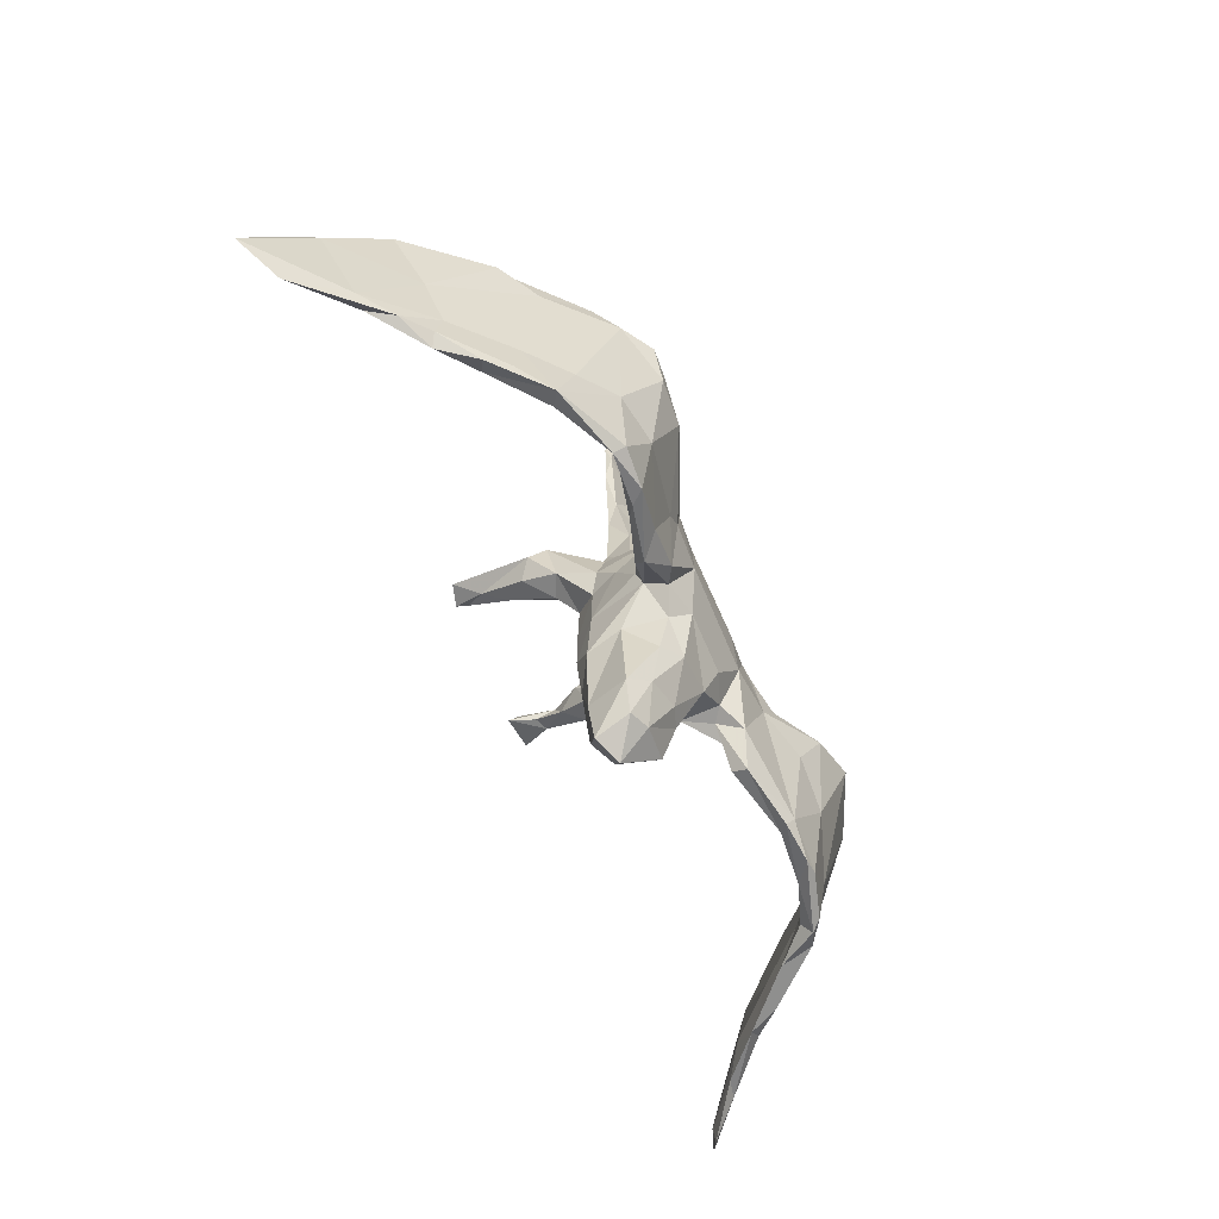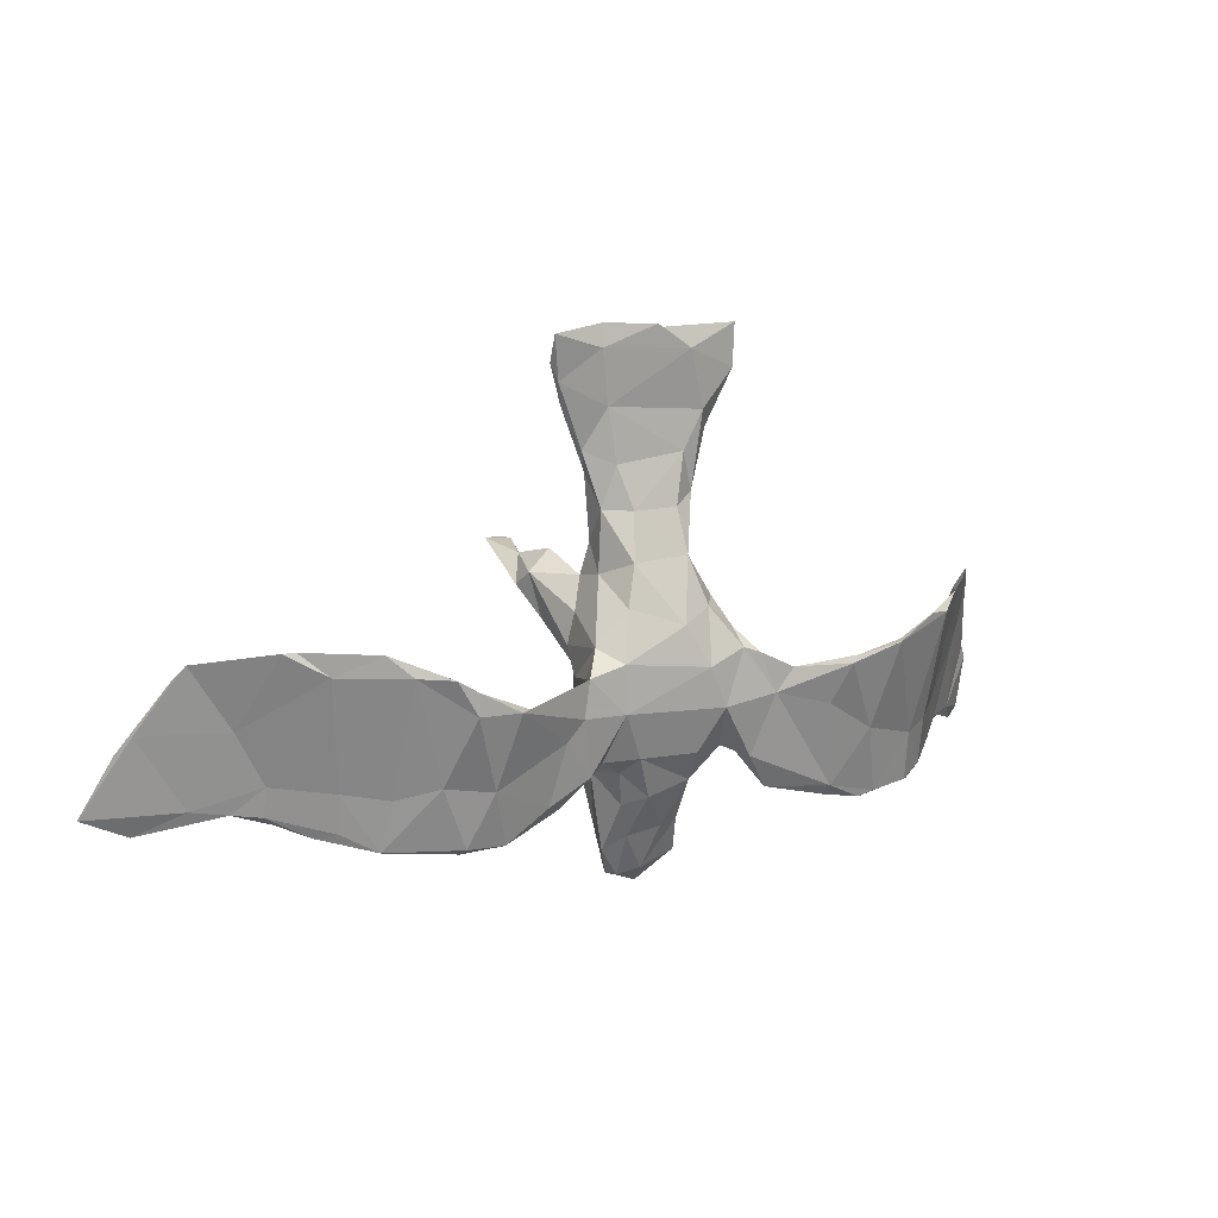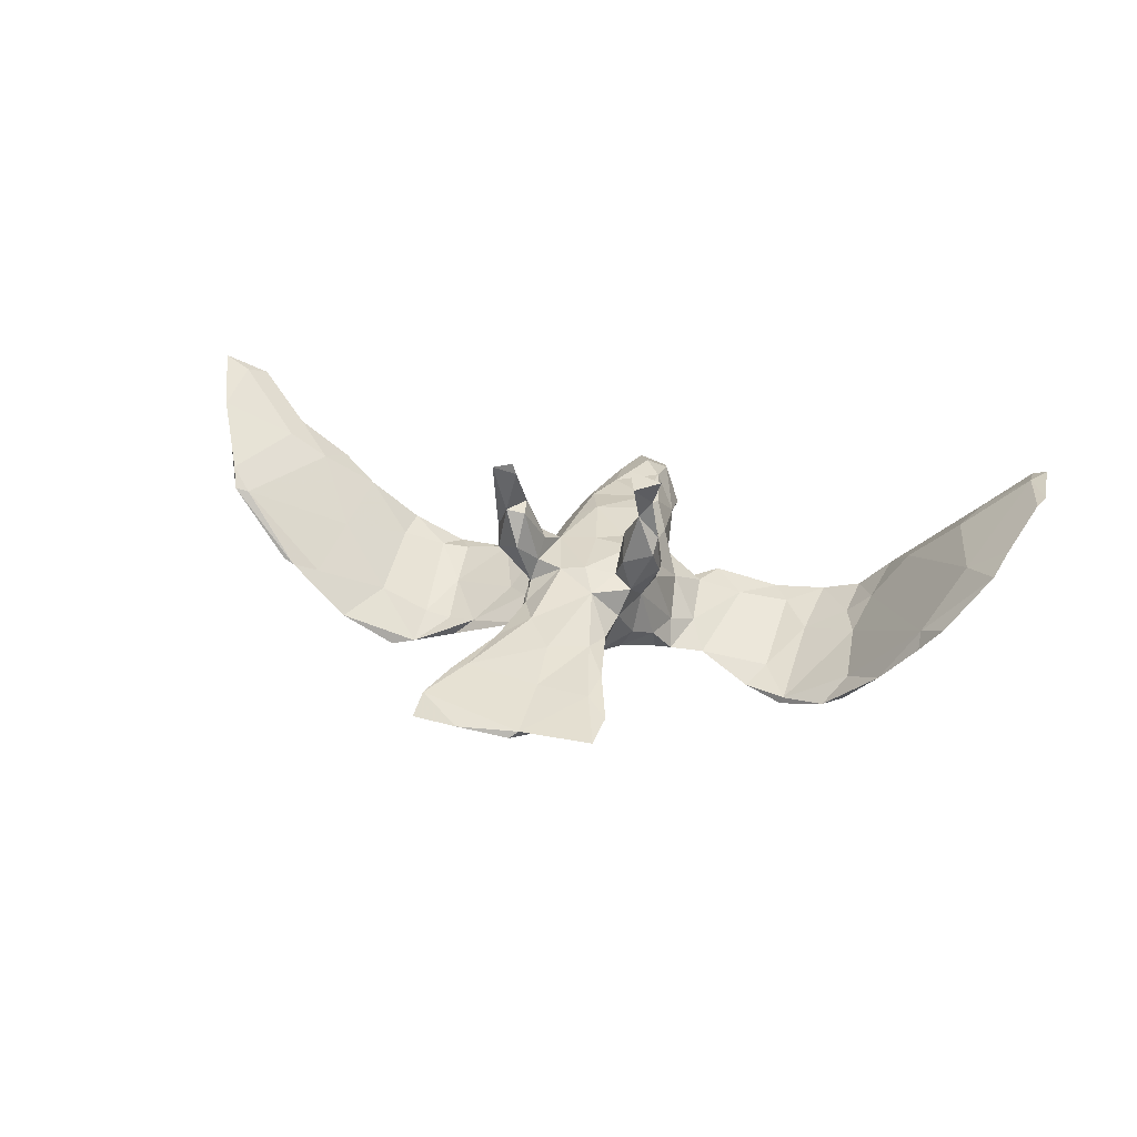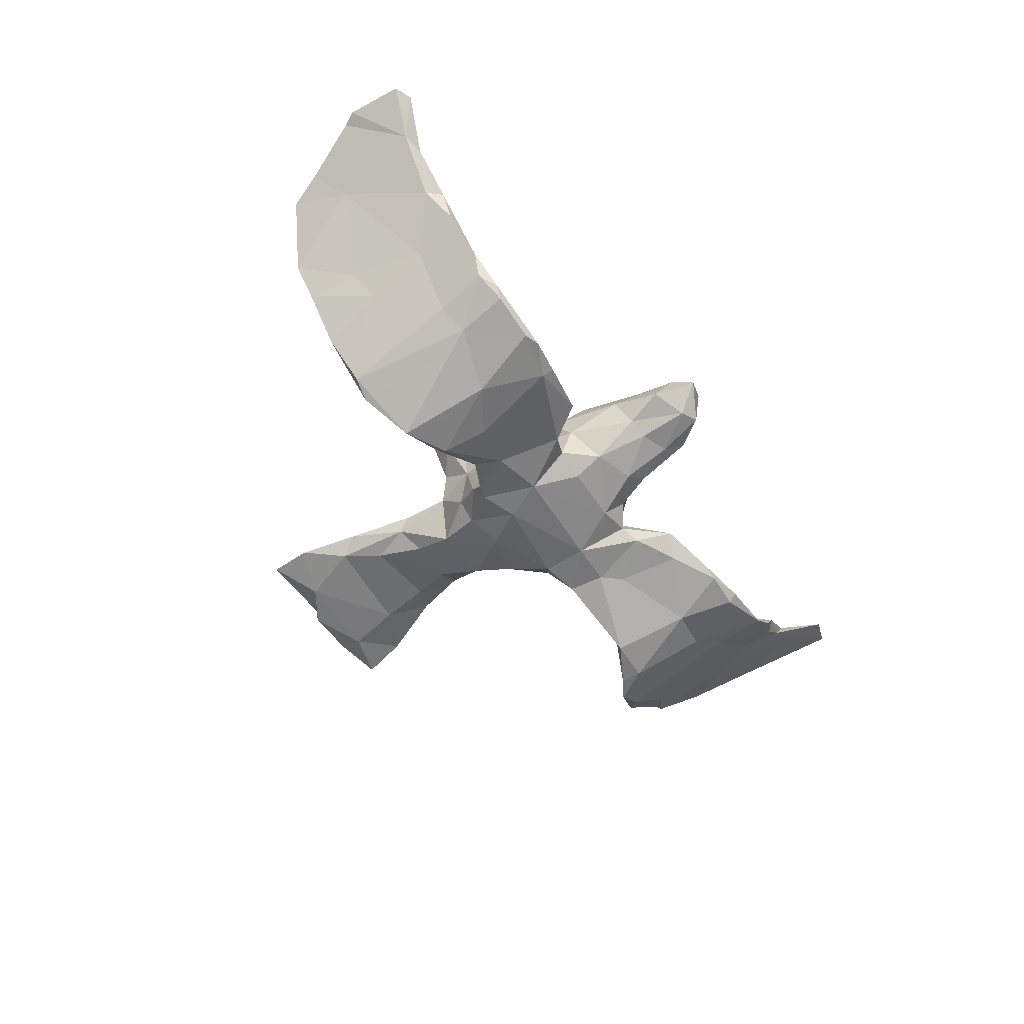
<metadata>
{"format":"obj","ext":"obj","renderer":"f3d","projection":"perspective","resolution":1024,"background":"white","views":[{"elev":-68.0,"azim":114.1,"up":"+Y"},{"elev":13.2,"azim":152.8,"up":"+Y"},{"elev":28.8,"azim":-161.7,"up":"+Z"},{"elev":-53.8,"azim":-54.9,"up":"+Z"}]}
</metadata>
<code>
v 0.7537 -0.09134 0.1813
v 0.8004 -0.1972 0.228
v 0.7556 -0.1914 0.2079
v 0.733 -0.05979 0.155
v 0.7326 -0.2223 0.1927
v 0.6707 0.05398 0.08555
v 0.6664 -0.1731 0.1226
v 0.6601 -0.1922 0.1251
v 0.6139 -0.04373 0.05641
v 0.6409 -0.1739 0.1238
v 0.648 0.04943 0.08032
v 0.5501 0.08569 -0.03402
v 0.6399 -0.1238 0.1205
v 0.6164 -0.174 0.0845
v 0.568 0.08405 -0.02588
v 0.5784 -0.1356 0.07687
v 0.5603 -0.1892 0.05957
v 0.5771 -0.1734 0.05005
v 0.5749 -0.1255 0.04107
v 0.5009 -0.1744 0.0162
v 0.506 -0.05747 -0.0158
v 0.4537 0.0902 -0.1212
v 0.5127 0.06191 -0.05327
v 0.4935 -0.1877 -0.02897
v 0.4949 -0.1258 -0.03673
v 0.5219 -0.1987 0.003923
v 0.5125 0.05225 -0.06769
v 0.422 0.06011 -0.1522
v 0.4349 -0.1292 -0.09059
v 0.4468 -0.2103 -0.0693
v 0.374 0.05904 -0.1832
v 0.4247 -0.2003 -0.05518
v 0.339 -0.0245 -0.1528
v 0.4263 -0.145 -0.06435
v 0.3758 -0.1088 -0.131
v 0.4188 -0.01295 -0.113
v 0.3607 -0.1728 -0.09063
v 0.3399 -0.2188 -0.1024
v 0.3372 -0.2071 -0.1217
v 0.3419 0.003061 -0.182
v 0.3176 -0.1892 -0.0997
v 0.3063 -0.106 -0.1264
v 0.2907 -0.01862 -0.1565
v 0.275 -0.2113 -0.1169
v 0.3393 0.0373 -0.1825
v 0.2572 -0.2061 -0.09501
v 0.3012 -0.1205 -0.1448
v 0.2356 -0.1841 -0.08125
v 0.1885 -0.07136 -0.1018
v 0.2399 -0.009075 -0.1472
v 0.2008 -0.1703 -0.1047
v 0.1684 -0.1849 -0.07365
v 0.1479 -0.03662 -0.09201
v 0.2732 -0.000386 -0.1767
v 0.1476 0.5019 -0.02402
v 0.177 -0.07129 -0.1193
v 0.1414 0.01833 -0.1202
v 0.1361 0.4308 -0.01058
v 0.1495 -0.04055 -0.1196
v 0.1432 0.1089 0.1249
v 0.146 0.4588 -0.003799
v 0.1592 -0.1506 -0.0561
v 0.1342 0.1327 0.09764
v 0.1314 0.009254 -0.08697
v 0.1136 -0.1092 -0.04914
v 0.1021 -0.1219 -0.08269
v 0.1052 0.03209 0.0278
v 0.1197 0.08546 0.1445
v 0.1254 0.3935 0.005044
v 0.1299 -0.1355 -0.09949
v 0.112 0.1268 0.2175
v 0.1341 0.1561 0.2571
v 0.1197 -0.07848 -0.03982
v 0.1087 -0.009886 -0.003851
v 0.09333 0.1534 0.2489
v 0.08068 0.2915 0.01906
v 0.1145 0.1458 0.1766
v 0.0972 0.08419 0.01772
v 0.1184 0.06108 0.0876
v 0.09428 0.3273 3.5e-05
v 0.09081 0.1618 0.1159
v 0.08818 -0.003242 0.04183
v 0.08176 0.06283 0.1045
v 0.09966 0.1533 0.2673
v 0.1118 0.05134 -0.0785
v 0.0462 -0.1201 -0.09491
v 0.0914 0.1073 0.1789
v 0.06775 0.2396 -0.01017
v 0.08414 0.1397 0.1706
v 0.07266 0.1438 -0.01135
v 0.07075 -0.1695 0.0568
v 0.06745 0.1862 0.02854
v 0.05567 0.03535 0.07794
v 0.08514 -0.08798 0.04441
v 0.07253 0.4779 -0.02582
v 0.06627 0.08957 0.1036
v 0.04655 0.3056 -0.0189
v 0.08088 -0.1592 0.000479
v 0.07705 0.1333 0.04105
v 0.06637 0.1242 0.07901
v 0.05949 0.3914 -0.01739
v 0.08043 0.03092 -0.1142
v 0.06112 -0.288 0.00217
v 0.05938 0.1048 -0.08165
v 0.07972 -0.04356 -0.1157
v 0.06569 -0.1472 -0.06591
v 0.02426 0.128 0.06971
v 0.03583 0.2505 0.03684
v 0.03965 0.1662 -0.0627
v 0.05269 -0.204 -0.04574
v 0.05303 -0.05233 0.08083
v 0.06991 0.5134 -0.02034
v 0.04004 -0.276 0.06857
v 0.03271 -0.2624 -0.02488
v 0.02341 -0.3496 0.06551
v 0.03184 -0.3337 0.009336
v 0.02227 -0.06836 0.09238
v 0.02593 0.238 -0.03562
v 0.04868 -0.1318 0.08324
v 0.0185 -0.1904 -0.06835
v -0.01332 0.3112 0.02565
v 0.1004 0.3792 0.01116
v -0.00248 -0.3242 -0.00282
v 0.02635 -0.1966 0.08464
v -0.03706 -0.2538 0.07866
v -0.005451 -0.293 0.08538
v -0.02538 0.3963 0.006084
v -0.007656 0.02891 0.08412
v -0.07393 0.4696 -0.02436
v -0.05024 -0.1237 -0.09371
v -0.02015 -0.2498 -0.03501
v -0.01671 0.12 0.07537
v -0.01885 -0.3621 0.04682
v -0.03344 -0.326 0.06073
v -0.05718 -0.09928 0.08864
v -0.04629 -0.1438 0.08816
v -0.04461 0.1716 0.0567
v -0.1143 0.406 0.007581
v -0.04644 0.238 -0.03259
v -0.02301 0.0759 -0.1044
v -0.05265 -0.2468 -0.02323
v -0.06228 -0.3046 0.003162
v -0.0662 -0.1526 0.07883
v -0.0494 0.003146 0.08252
v -0.08438 0.2551 -0.006339
v -0.06081 0.01149 -0.1159
v -0.04914 -0.1715 -0.06945
v -0.07375 -0.2252 0.02475
v -0.07838 0.04405 0.08651
v -0.05128 0.17 -0.05842
v -0.06633 0.3173 -0.01522
v -0.01705 0.5084 -0.02744
v -0.06926 0.1166 0.06989
v -0.08664 0.1546 0.01152
v -0.08341 0.1159 0.1496
v -0.08993 0.1453 0.11
v -0.0907 -0.1392 -0.0151
v -0.08965 0.2375 0.01697
v -0.07333 0.0957 -0.08268
v -0.09178 0.01113 0.0558
v -0.09298 0.07534 0.1345
v -0.09819 -0.1234 -0.07534
v -0.08806 -0.05403 -0.1129
v -0.09722 0.1028 -0.04625
v -0.1062 0.08436 0.01997
v -0.1141 0.02237 0.02158
v -0.08939 -0.1203 0.03922
v -0.1121 0.1257 0.2291
v -0.1151 0.1403 0.1978
v -0.1228 -0.0754 -0.02623
v -0.121 0.05757 -0.07003
v -0.1215 -0.1256 -0.05809
v -0.07818 0.2894 0.02696
v -0.03097 0.5019 -0.01636
v -0.1184 0.03391 -0.11
v -0.1392 -0.1406 -0.09628
v -0.1107 0.1121 0.1858
v -0.1021 0.1371 0.05611
v -0.1363 -0.004926 -0.07232
v -0.09362 0.1206 0.2678
v -0.1146 0.1699 0.2591
v -0.1015 0.3764 -0.01042
v -0.1443 0.1236 0.1551
v -0.1526 0.5033 -0.01245
v -0.1332 0.0859 0.1445
v -0.1546 -0.1284 -0.05616
v -0.1352 0.1301 0.2213
v -0.1368 0.0722 0.08326
v -0.1437 0.1059 0.08495
v -0.1418 0.1436 0.1304
v -0.1735 -0.1971 -0.08226
v -0.1176 0.3471 0.01233
v -0.1533 0.1419 0.2656
v -0.1519 0.4352 -0.008509
v -0.1709 -0.0402 -0.1182
v -0.1662 -0.04524 -0.09083
v -0.1744 -0.1839 -0.05846
v -0.1448 0.02426 -0.1137
v -0.2512 -0.061 -0.1425
v -0.1955 -0.001492 -0.1267
v -0.2722 -0.2008 -0.1134
v -0.2803 -0.2078 -0.08805
v -0.2724 0.005156 -0.1708
v -0.2812 0.0168 -0.1692
v -0.2253 -0.1495 -0.08081
v -0.3067 -0.1724 -0.09566
v -0.3063 -0.02955 -0.1495
v -0.2661 -0.2173 -0.1017
v -0.3529 0.0334 -0.1716
v -0.366 -0.2121 -0.07993
v -0.353 -0.221 -0.11
v -0.3551 -0.1131 -0.1108
v -0.327 -0.2281 -0.108
v -0.324 -0.1089 -0.1413
v -0.4462 -0.08322 -0.08416
v -0.348 0.03289 -0.1848
v -0.42 -0.138 -0.1047
v -0.4258 -0.2194 -0.08745
v -0.4234 -0.1396 -0.0783
v -0.4313 -0.2049 -0.05634
v -0.4607 0.02569 -0.1111
v -0.4635 -0.1254 -0.08137
v -0.4266 0.06251 -0.1526
v -0.4646 -0.1422 -0.04225
v -0.441 -0.224 -0.0708
v -0.4709 -0.2061 -0.05903
v -0.52 0.07175 -0.07617
v -0.5311 -0.0277 -0.03401
v -0.4619 0.05602 -0.1363
v -0.4839 -0.2065 -0.004496
v -0.581 0.05218 0.01551
v -0.5362 -0.1263 0.003175
v -0.5193 -0.1754 0.03154
v -0.6045 -0.1604 0.1137
v -0.5509 -0.2029 0.03245
v -0.5725 -0.2017 0.07941
v -0.595 -0.1804 0.07604
v -0.621 0.07654 0.03768
v -0.5825 0.07247 -0.008974
v -0.5668 -0.009661 0.004912
v -0.6374 -0.02415 0.1063
v -0.6389 -0.1982 0.142
v -0.6728 -0.1919 0.1503
v -0.6884 0.03703 0.1281
v -0.6597 -0.05014 0.1156
v -0.7115 -0.1904 0.2017
v -0.7105 -0.2279 0.1971
v -0.7027 -0.01264 0.1526
v -0.7444 -0.1252 0.204
v -0.7339 -0.1036 0.1978
v -0.7344 -0.2134 0.2103
v 0.6842 0.02667 0.114
f 95 55 58
f 61 58 55
f 101 95 58
f 112 55 95
f 238 231 239
f 227 239 231
f 240 238 239
f 244 231 238
f 76 80 69
f 58 69 80
f 122 76 69
f 88 80 76
f 61 122 69
f 108 76 122
f 127 121 122
f 108 122 121
f 174 127 122
f 173 121 127
f 138 173 127
f 137 121 173
f 61 55 112
f 152 112 95
f 238 240 245
f 232 245 240
f 244 238 245
f 184 174 129
f 152 129 174
f 194 184 129
f 138 174 184
f 182 194 129
f 138 184 194
f 69 58 61
f 61 112 174
f 152 174 112
f 122 61 174
f 138 127 174
f 192 138 194
f 192 173 138
f 158 173 192
f 77 63 81
f 99 81 63
f 89 77 81
f 60 63 77
f 78 99 63
f 100 81 99
f 43 33 45
f 36 45 33
f 50 43 45
f 42 33 43
f 22 45 36
f 34 36 33
f 40 31 28
f 22 28 31
f 35 40 28
f 45 31 40
f 29 35 28
f 47 40 35
f 209 207 204
f 200 204 207
f 216 209 204
f 212 207 209
f 158 154 137
f 178 137 154
f 173 158 137
f 145 154 158
f 137 132 107
f 93 107 132
f 108 137 107
f 153 132 137
f 92 108 107
f 121 137 108
f 99 92 107
f 76 108 92
f 150 154 145
f 192 145 158
f 88 76 92
f 90 88 92
f 182 145 192
f 145 182 151
f 101 151 182
f 139 145 151
f 97 80 88
f 118 97 88
f 101 80 97
f 192 194 182
f 151 101 97
f 118 151 97
f 58 80 101
f 101 182 129
f 95 101 129
f 152 95 129
f 125 126 124
f 113 124 126
f 136 125 124
f 134 126 125
f 115 113 126
f 91 124 113
f 243 237 236
f 235 236 237
f 242 243 236
f 245 237 243
f 230 236 235
f 232 235 237
f 236 233 234
f 241 234 233
f 242 236 234
f 230 233 236
f 167 148 143
f 125 143 148
f 135 167 143
f 157 148 167
f 136 143 125
f 134 125 148
f 135 143 136
f 119 136 124
f 124 91 119
f 94 119 91
f 98 91 113
f 20 17 16
f 10 16 17
f 21 20 16
f 26 17 20
f 13 16 10
f 14 10 17
f 8 10 14
f 18 14 17
f 26 18 17
f 19 14 18
f 7 14 19
f 24 19 18
f 118 139 151
f 150 145 139
f 24 18 26
f 51 44 52
f 46 52 44
f 70 51 52
f 47 44 51
f 48 52 46
f 41 48 46
f 62 52 48
f 38 46 44
f 39 38 44
f 41 46 38
f 42 48 41
f 37 41 38
f 30 38 39
f 47 39 44
f 32 37 38
f 42 41 37
f 30 32 38
f 34 37 32
f 35 30 39
f 20 32 30
f 226 217 218
f 211 218 217
f 225 226 218
f 222 217 226
f 214 211 217
f 225 218 211
f 201 211 214
f 216 214 217
f 210 206 212
f 207 212 206
f 219 210 212
f 202 206 210
f 213 211 201
f 199 201 214
f 208 213 201
f 225 211 213
f 206 202 205
f 197 205 202
f 207 206 205
f 186 205 197
f 191 197 202
f 201 176 191
f 172 191 176
f 208 201 191
f 195 176 201
f 66 70 52
f 56 51 70
f 56 47 51
f 49 48 42
f 35 39 47
f 33 42 37
f 29 30 35
f 25 30 29
f 200 207 205
f 195 201 199
f 203 199 214
f 163 176 195
f 163 105 86
f 66 86 105
f 130 163 86
f 146 105 163
f 222 229 217
f 216 217 229
f 228 229 222
f 66 105 70
f 59 70 105
f 147 130 86
f 162 163 130
f 49 62 48
f 53 62 49
f 162 172 176
f 197 191 172
f 215 219 212
f 220 210 219
f 232 222 226
f 232 228 222
f 227 229 228
f 29 27 25
f 19 25 27
f 28 27 29
f 22 27 28
f 34 21 36
f 23 36 21
f 20 21 34
f 102 105 146
f 175 146 163
f 205 196 200
f 198 200 196
f 186 196 205
f 231 215 221
f 209 221 215
f 227 231 221
f 224 215 231
f 240 228 232
f 50 53 49
f 73 62 53
f 64 73 53
f 65 62 73
f 52 62 65
f 94 65 73
f 106 66 65
f 52 65 66
f 98 106 65
f 86 66 106
f 120 86 106
f 120 147 86
f 162 130 147
f 157 162 147
f 176 163 162
f 172 162 157
f 186 172 157
f 170 186 157
f 197 172 186
f 196 170 179
f 166 179 170
f 198 196 179
f 186 170 196
f 224 219 215
f 220 219 224
f 25 24 30
f 26 30 24
f 19 24 25
f 32 20 34
f 91 98 65
f 110 106 98
f 103 110 98
f 120 106 110
f 114 120 110
f 131 147 120
f 157 141 148
f 142 148 141
f 147 141 157
f 131 141 147
f 225 210 220
f 230 220 224
f 225 220 230
f 233 230 224
f 241 233 224
f 235 232 226
f 20 30 26
f 33 37 34
f 103 114 110
f 131 120 114
f 123 131 114
f 123 141 131
f 226 225 230
f 235 226 230
f 116 114 103
f 116 123 114
f 142 141 123
f 175 163 195
f 70 59 56
f 54 56 59
f 54 47 56
f 50 49 42
f 43 50 42
f 209 215 212
f 203 214 216
f 195 199 203
f 57 59 105
f 40 47 54
f 45 40 54
f 223 221 209
f 223 216 229
f 204 203 216
f 250 246 241
f 234 241 246
f 248 250 241
f 249 246 250
f 242 234 246
f 13 3 1
f 2 1 3
f 252 13 1
f 10 3 13
f 11 13 252
f 6 11 252
f 16 13 11
f 10 5 3
f 2 3 5
f 8 5 10
f 7 4 2
f 1 2 4
f 5 7 2
f 9 4 7
f 243 251 249
f 246 249 251
f 250 243 249
f 247 251 243
f 246 251 247
f 242 246 247
f 79 63 60
f 72 60 77
f 75 72 77
f 71 60 72
f 89 87 77
f 75 77 87
f 96 87 89
f 100 89 81
f 83 87 96
f 100 96 89
f 156 169 155
f 177 155 169
f 153 156 155
f 190 169 156
f 168 177 169
f 161 155 177
f 178 190 156
f 183 169 190
f 189 183 190
f 187 169 183
f 84 71 72
f 68 60 71
f 87 68 71
f 79 60 68
f 75 87 71
f 83 68 87
f 149 155 161
f 185 161 177
f 183 185 177
f 149 161 185
f 187 177 168
f 180 187 168
f 183 177 187
f 188 185 183
f 239 227 228
f 223 229 227
f 252 1 4
f 9 6 4
f 252 4 6
f 15 6 9
f 189 165 188
f 166 188 165
f 183 189 188
f 178 165 189
f 188 149 185
f 160 149 188
f 166 160 188
f 170 160 166
f 153 149 132
f 128 132 149
f 155 149 153
f 93 132 128
f 144 128 149
f 160 144 149
f 117 128 144
f 117 93 128
f 93 96 100
f 107 93 100
f 83 96 93
f 79 83 93
f 68 83 79
f 82 79 93
f 79 82 67
f 74 67 82
f 63 79 67
f 78 63 67
f 85 78 67
f 247 243 242
f 12 11 6
f 154 165 178
f 190 178 189
f 164 165 154
f 153 137 178
f 156 153 178
f 99 107 100
f 90 99 78
f 53 50 57
f 54 57 50
f 64 53 57
f 90 92 99
f 85 90 78
f 94 73 74
f 64 74 73
f 82 94 74
f 85 74 64
f 239 228 240
f 179 166 165
f 171 179 165
f 164 171 165
f 198 179 171
f 57 85 64
f 67 74 85
f 159 171 164
f 150 159 164
f 175 171 159
f 154 150 164
f 140 159 150
f 104 90 85
f 102 104 85
f 109 90 104
f 27 12 15
f 6 15 12
f 9 27 15
f 22 12 27
f 109 140 150
f 146 159 140
f 104 140 109
f 118 109 150
f 102 140 104
f 123 116 133
f 115 133 116
f 142 123 133
f 142 133 134
f 115 134 133
f 148 142 134
f 115 116 103
f 198 171 175
f 195 198 175
f 146 175 159
f 23 11 12
f 84 72 75
f 84 75 71
f 169 181 180
f 193 180 181
f 168 169 180
f 187 181 169
f 193 181 187
f 180 193 187
f 88 90 109
f 118 150 139
f 88 109 118
f 126 134 115
f 103 113 115
f 98 113 103
f 245 232 237
f 170 157 167
f 94 91 65
f 231 241 224
f 160 170 167
f 9 19 27
f 7 19 9
f 200 198 195
f 140 102 146
f 57 105 102
f 85 57 102
f 54 59 57
f 23 22 36
f 31 45 22
f 12 22 23
f 11 23 21
f 221 223 227
f 213 210 225
f 208 210 213
f 210 208 202
f 191 202 208
f 203 200 195
f 204 200 203
f 244 248 241
f 231 244 241
f 245 248 244
f 117 136 119
f 111 117 119
f 135 136 117
f 21 16 11
f 111 82 93
f 117 111 93
f 94 82 111
f 135 144 160
f 135 117 144
f 94 111 119
f 248 245 243
f 5 8 7
f 14 7 8
f 160 167 135
f 243 250 248
f 50 45 54
f 216 223 209

</code>
